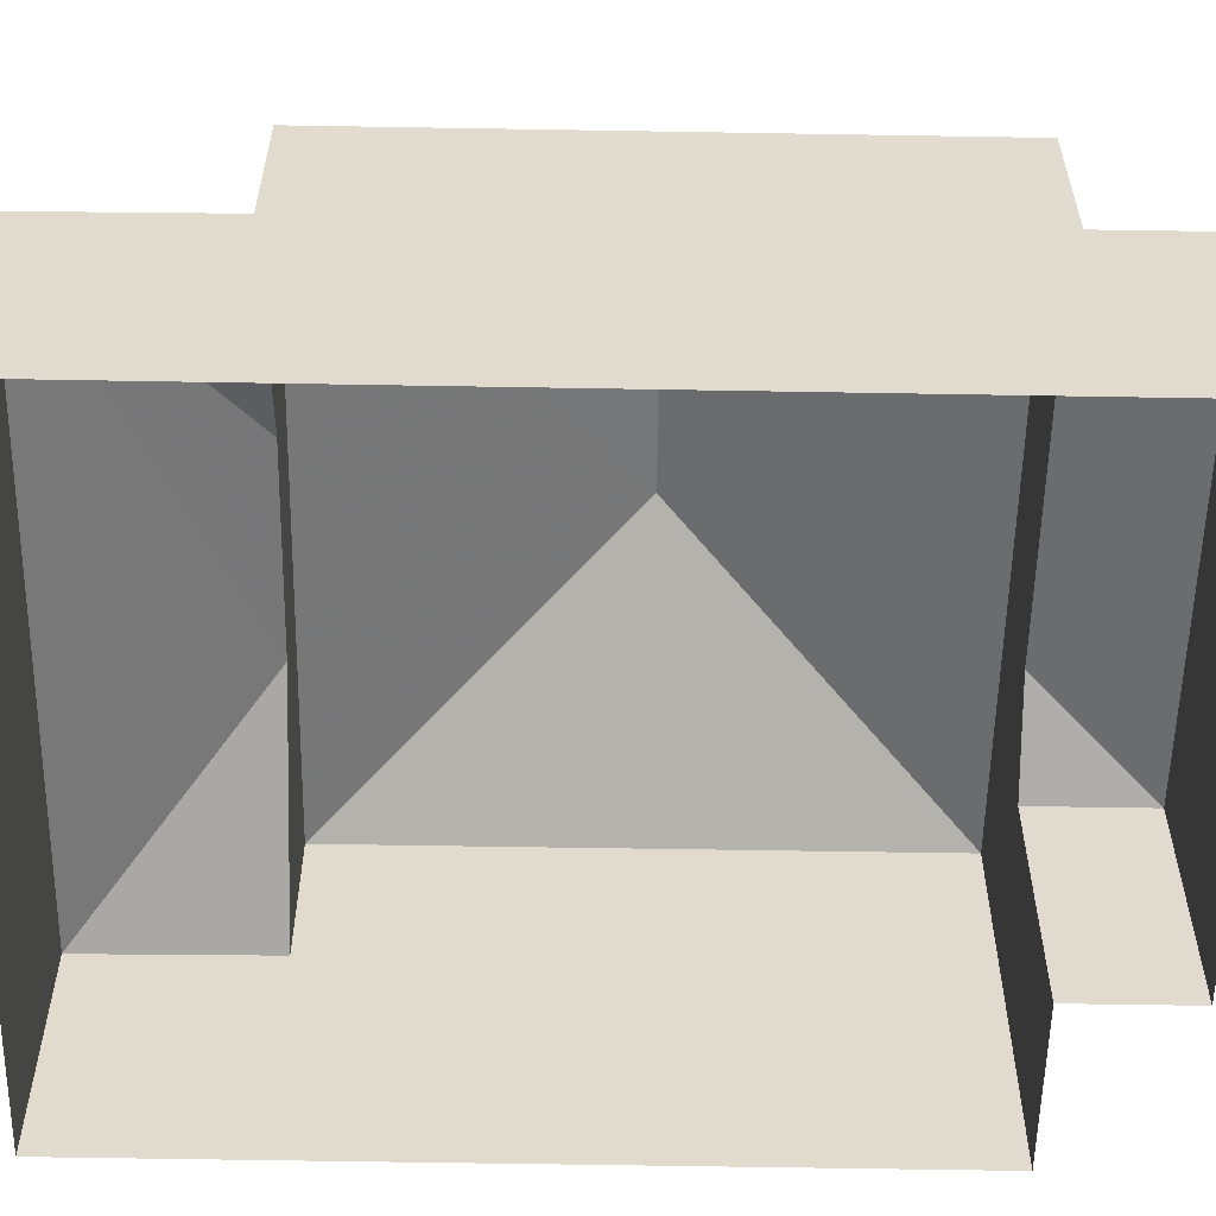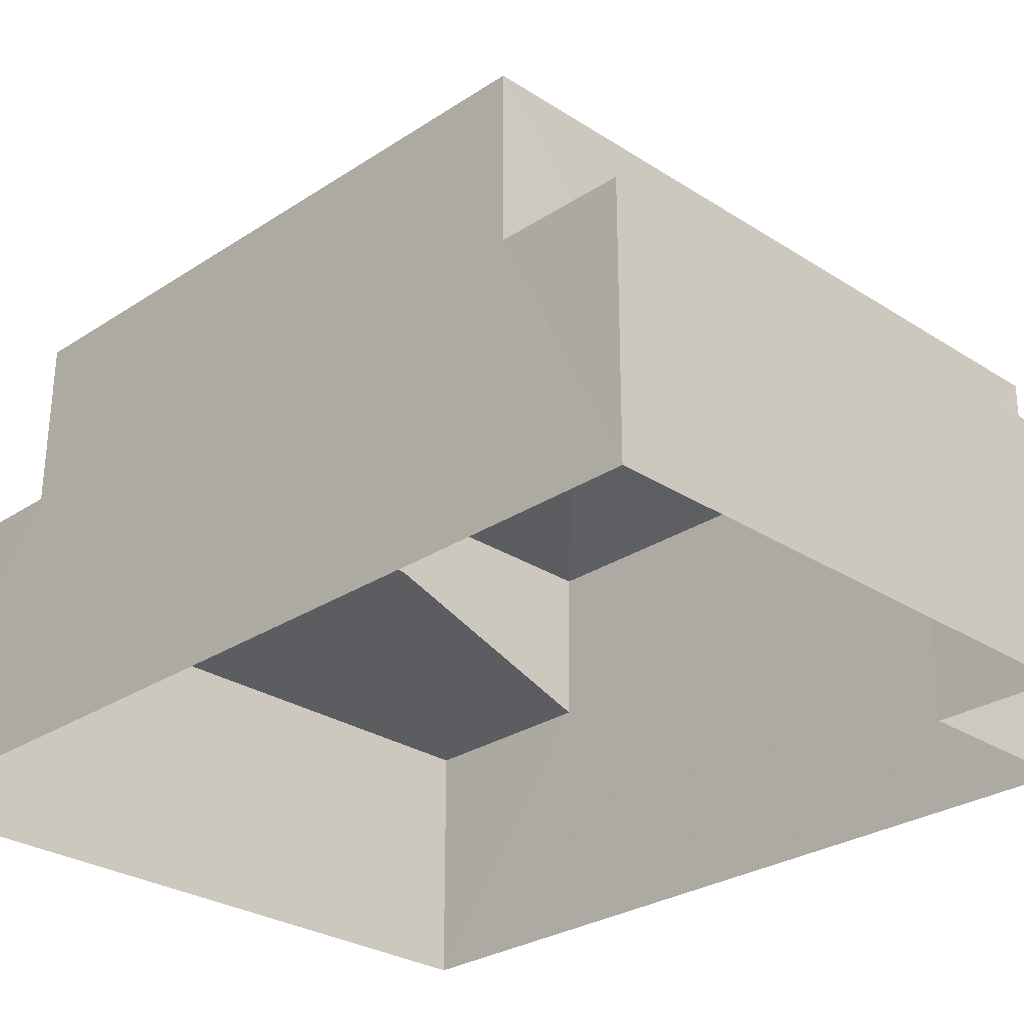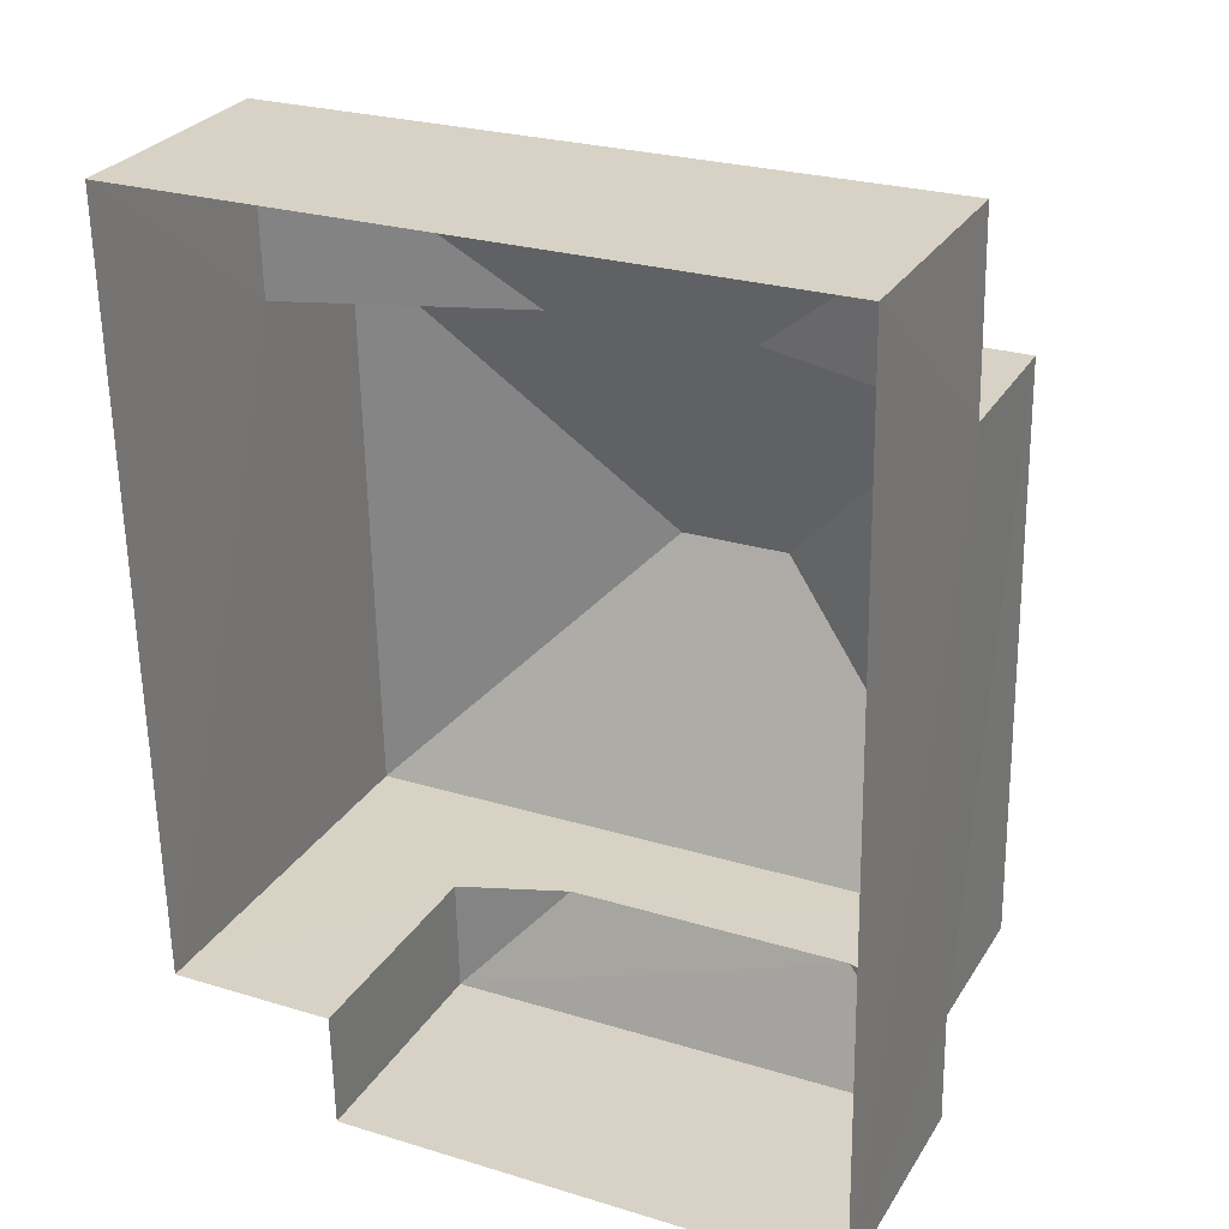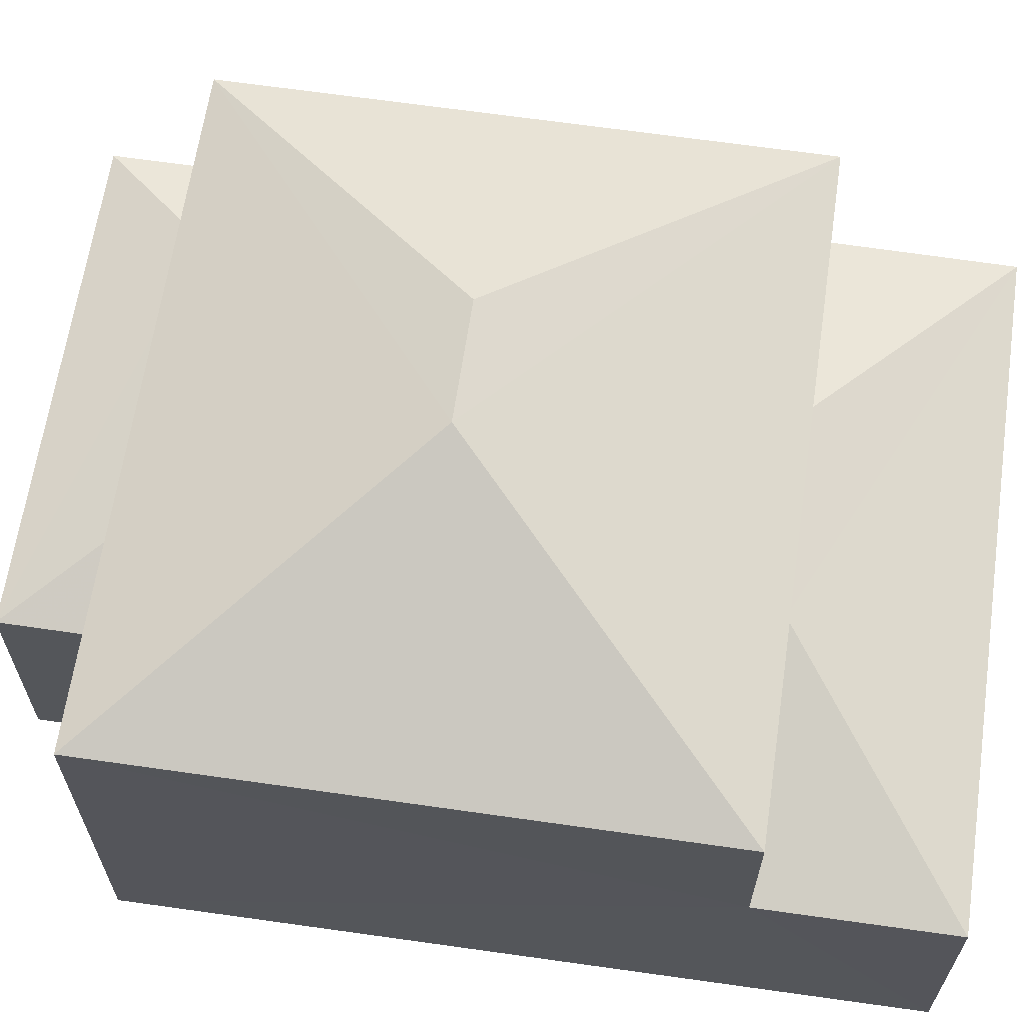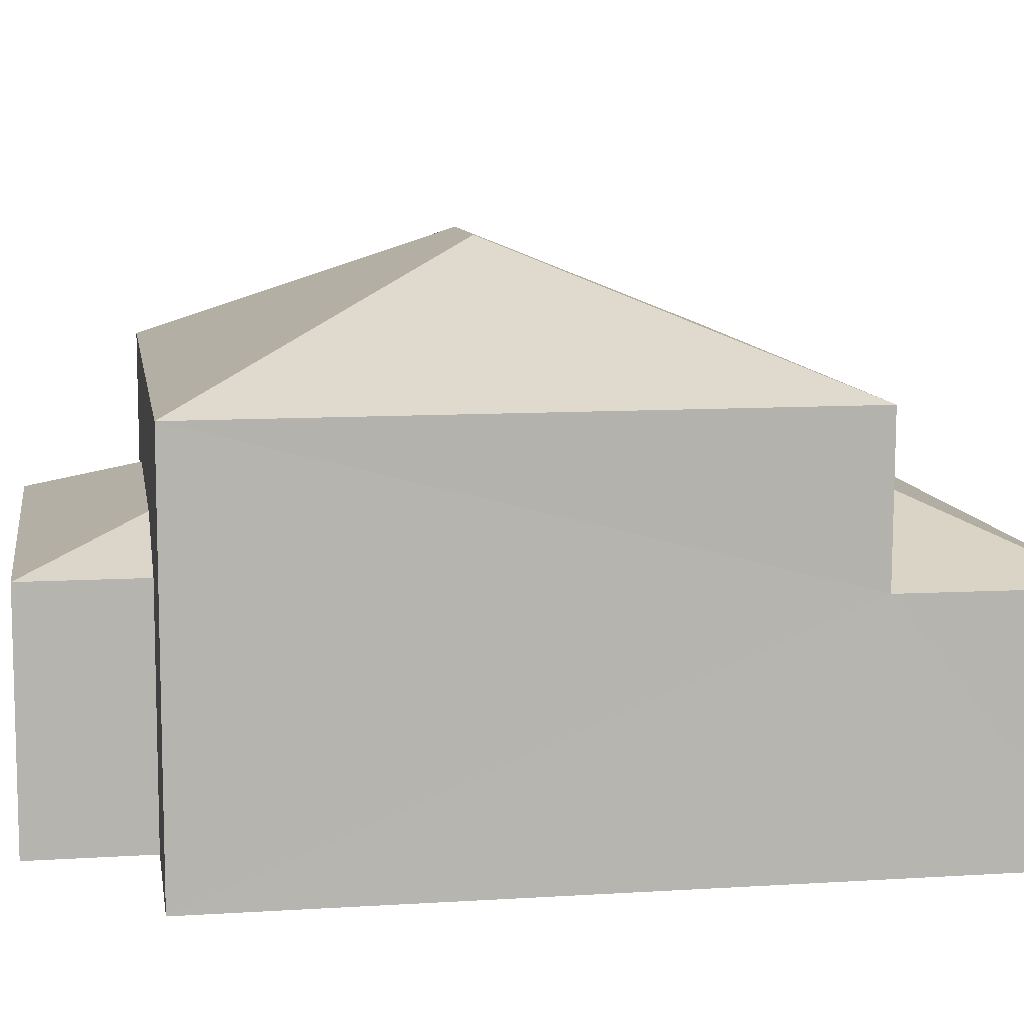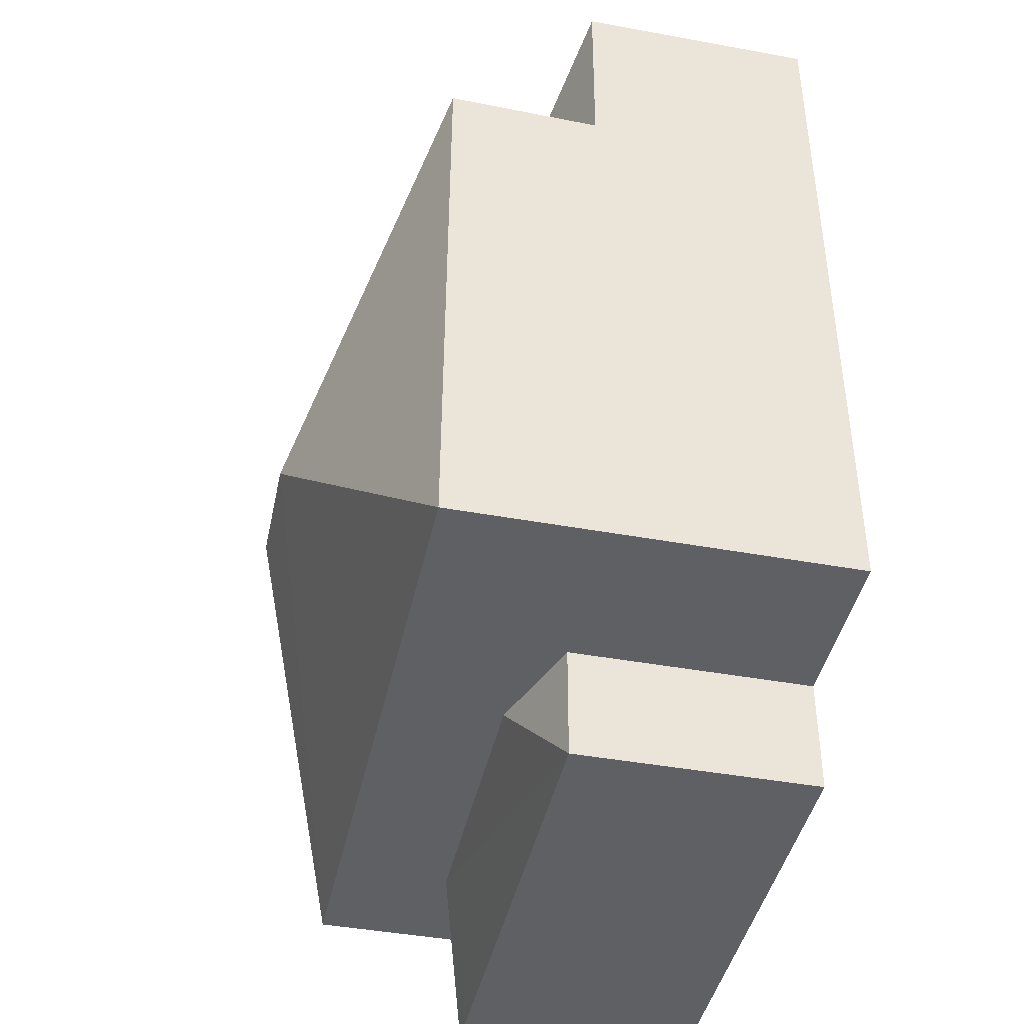
<metadata>
{"format":"obj","ext":"obj","renderer":"f3d","projection":"perspective","resolution":1024,"background":"white","views":[{"elev":-56.6,"azim":-92.1,"up":"+Z"},{"elev":-27.8,"azim":-45.8,"up":"+Z"},{"elev":28.2,"azim":-154.1,"up":"+Y"},{"elev":64.1,"azim":97.3,"up":"+Z"},{"elev":9.6,"azim":79.8,"up":"+Z"},{"elev":-44.0,"azim":78.0,"up":"+Y"}]}
</metadata>
<code>
v -3.159e+05 4.038e+04 3.903
v -3.159e+05 4.038e+04 3.906
v -3.159e+05 4.039e+04 3.903
v -3.159e+05 4.04e+04 3.91
v -3.159e+05 4.04e+04 3.906
v -3.159e+05 4.039e+04 3.902
v -3.159e+05 4.039e+04 9.472
v -3.159e+05 4.039e+04 9.468
v -3.159e+05 4.039e+04 11.18
v -3.159e+05 4.039e+04 11.18
v -3.159e+05 4.039e+04 8.43
v -3.159e+05 4.04e+04 7.291
v -3.159e+05 4.04e+04 7.295
v -3.159e+05 4.039e+04 8.432
v -3.159e+05 4.039e+04 9.47
v -3.159e+05 4.039e+04 7.84
v -3.159e+05 4.038e+04 7.291
v -3.159e+05 4.038e+04 7.288
v -3.159e+05 4.039e+04 7.838
v -3.159e+05 4.039e+04 7.294
v -3.159e+05 4.039e+04 9.474
v -3.159e+05 4.039e+04 7.289
v -3.159e+05 4.039e+04 7.292
v -3.159e+05 4.039e+04 7.29
f 1 2 3
f 2 4 3
f 3 5 6
f 3 4 5
f 7 8 9
f 10 7 9
f 11 12 13
f 14 11 13
f 9 8 15
f 16 17 18
f 19 16 18
f 20 14 13
f 9 21 10
f 9 15 21
f 22 19 18
f 16 23 17
f 10 21 7
f 11 24 12
f 7 21 23
f 17 23 2
f 2 20 4
f 4 20 13
f 23 21 20
f 23 20 2
f 15 8 24
f 8 6 24
f 24 5 12
f 24 6 5
f 13 5 4
f 13 12 5
f 3 6 22
f 6 8 22
f 16 7 23
f 19 8 7
f 19 7 16
f 22 8 19
f 11 21 15
f 15 24 11
f 20 21 14
f 14 21 11
f 17 2 1
f 18 17 1
f 22 18 1
f 3 22 1

</code>
